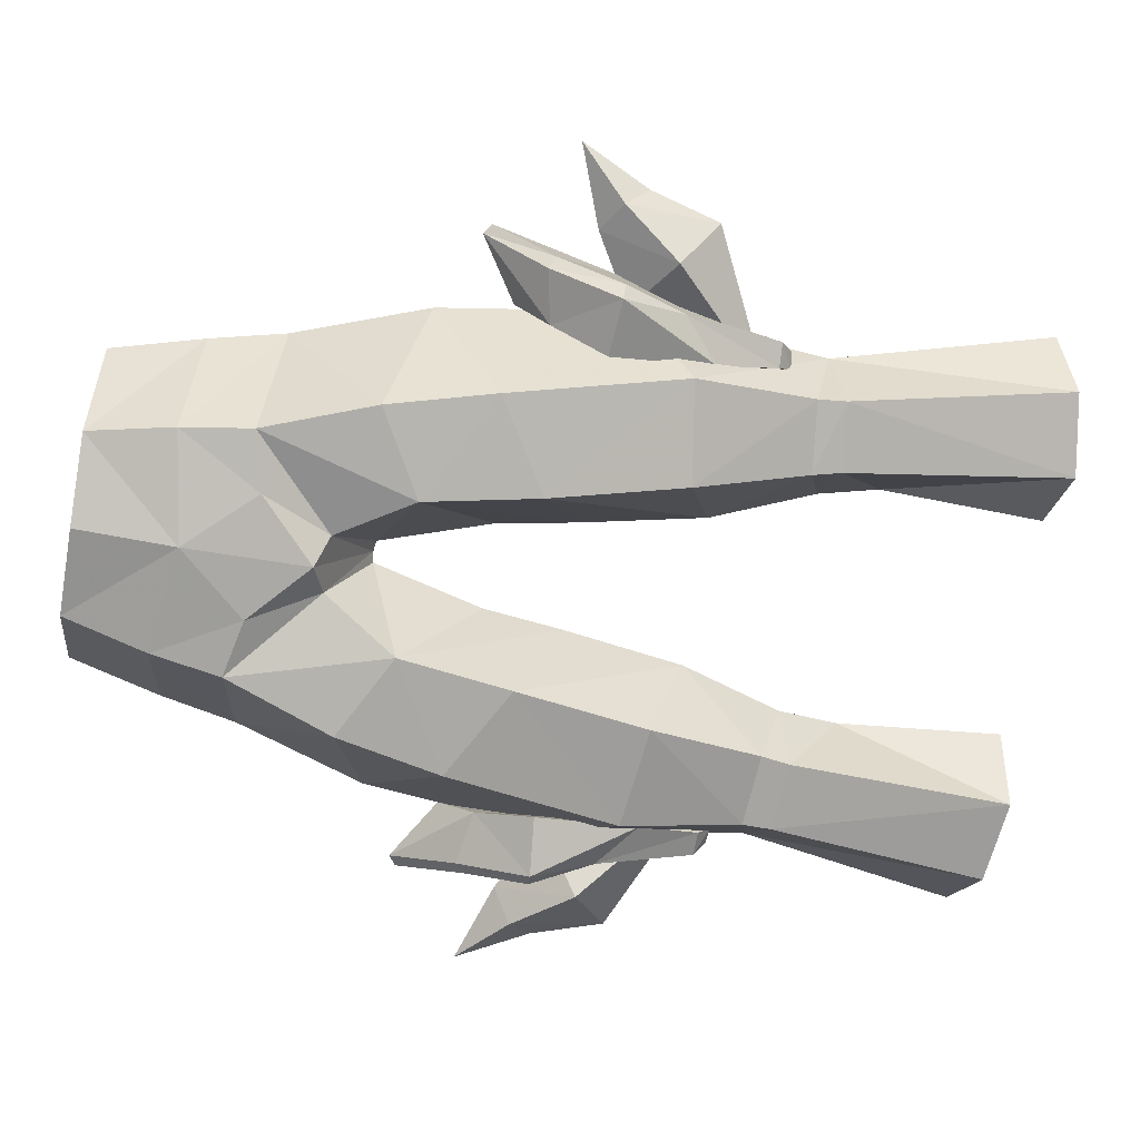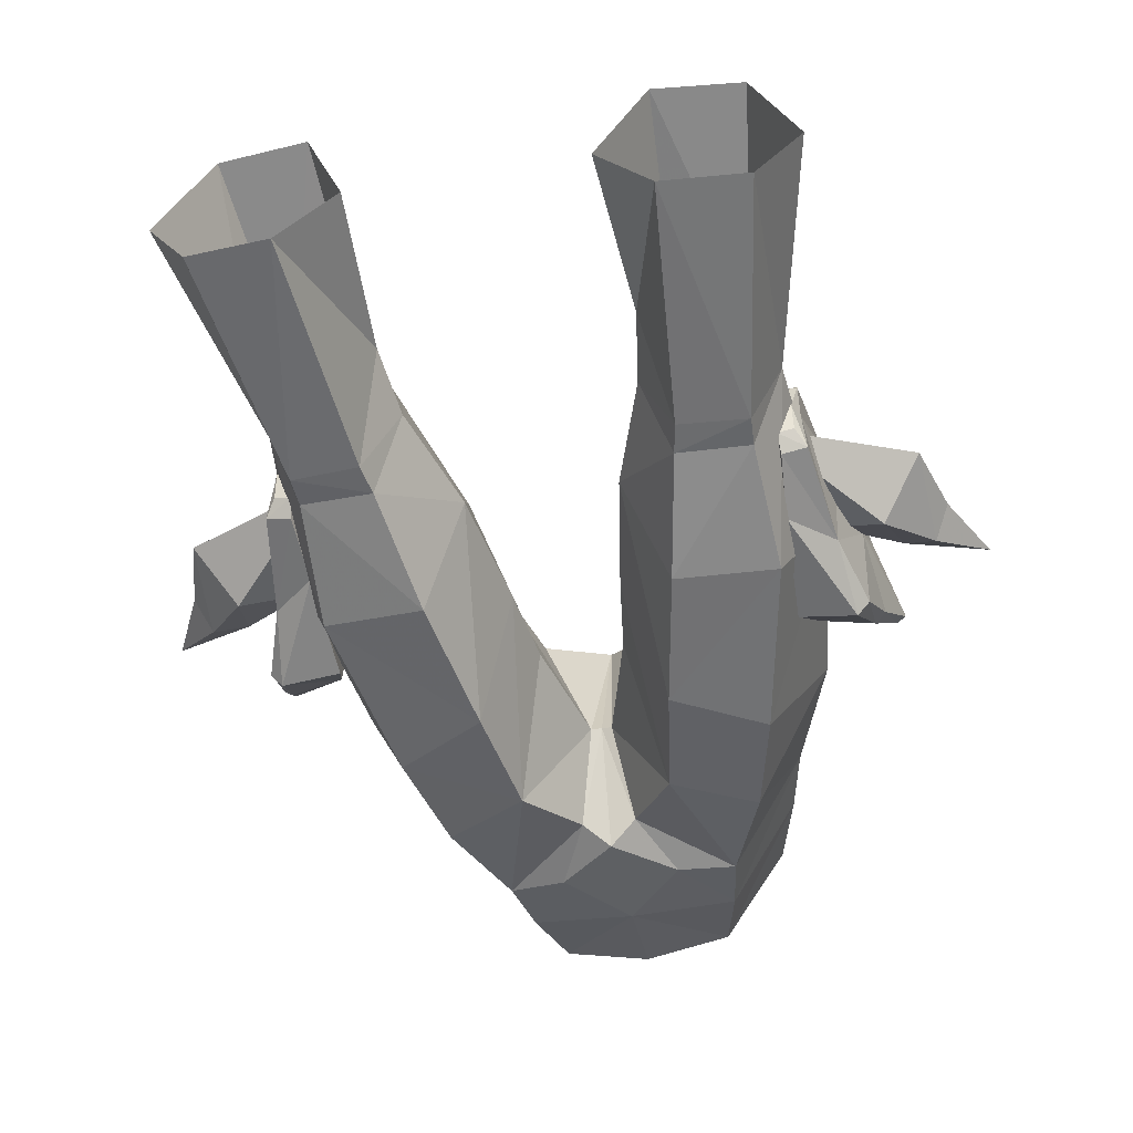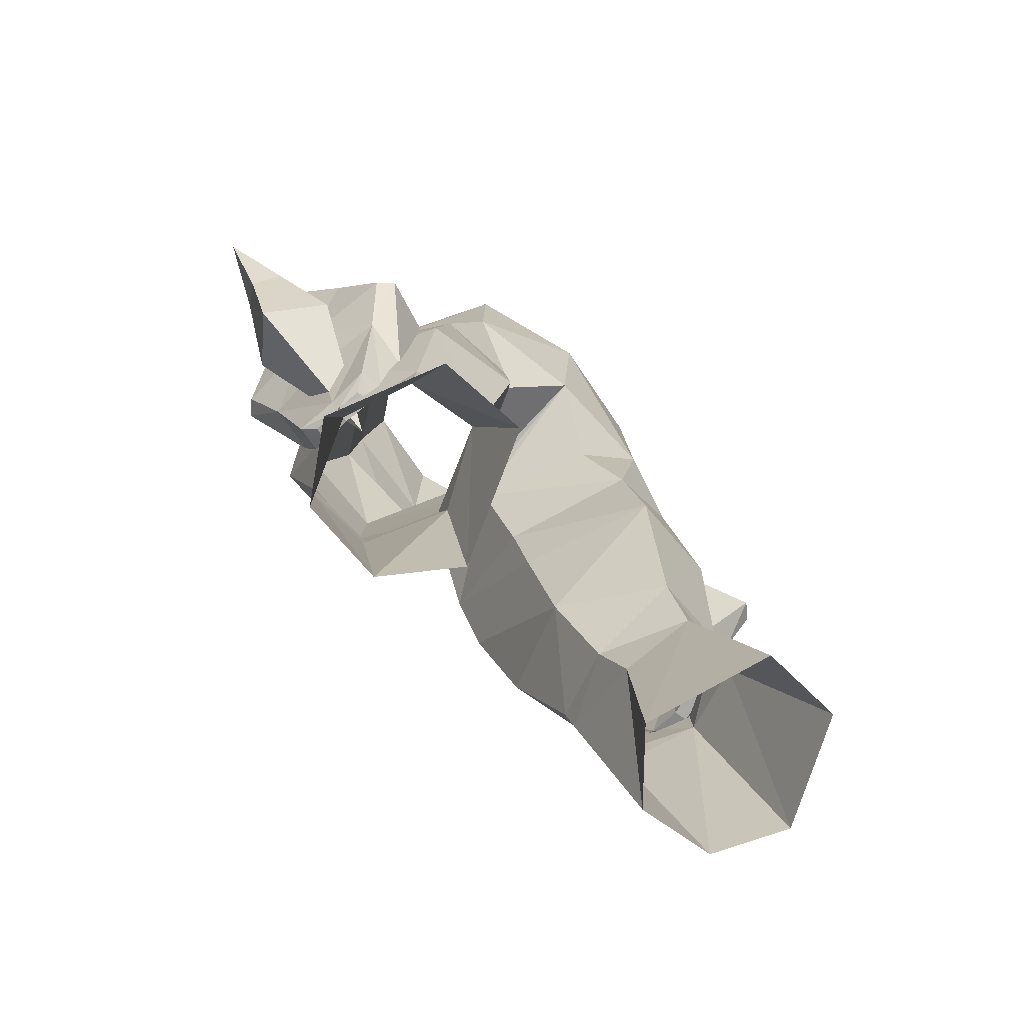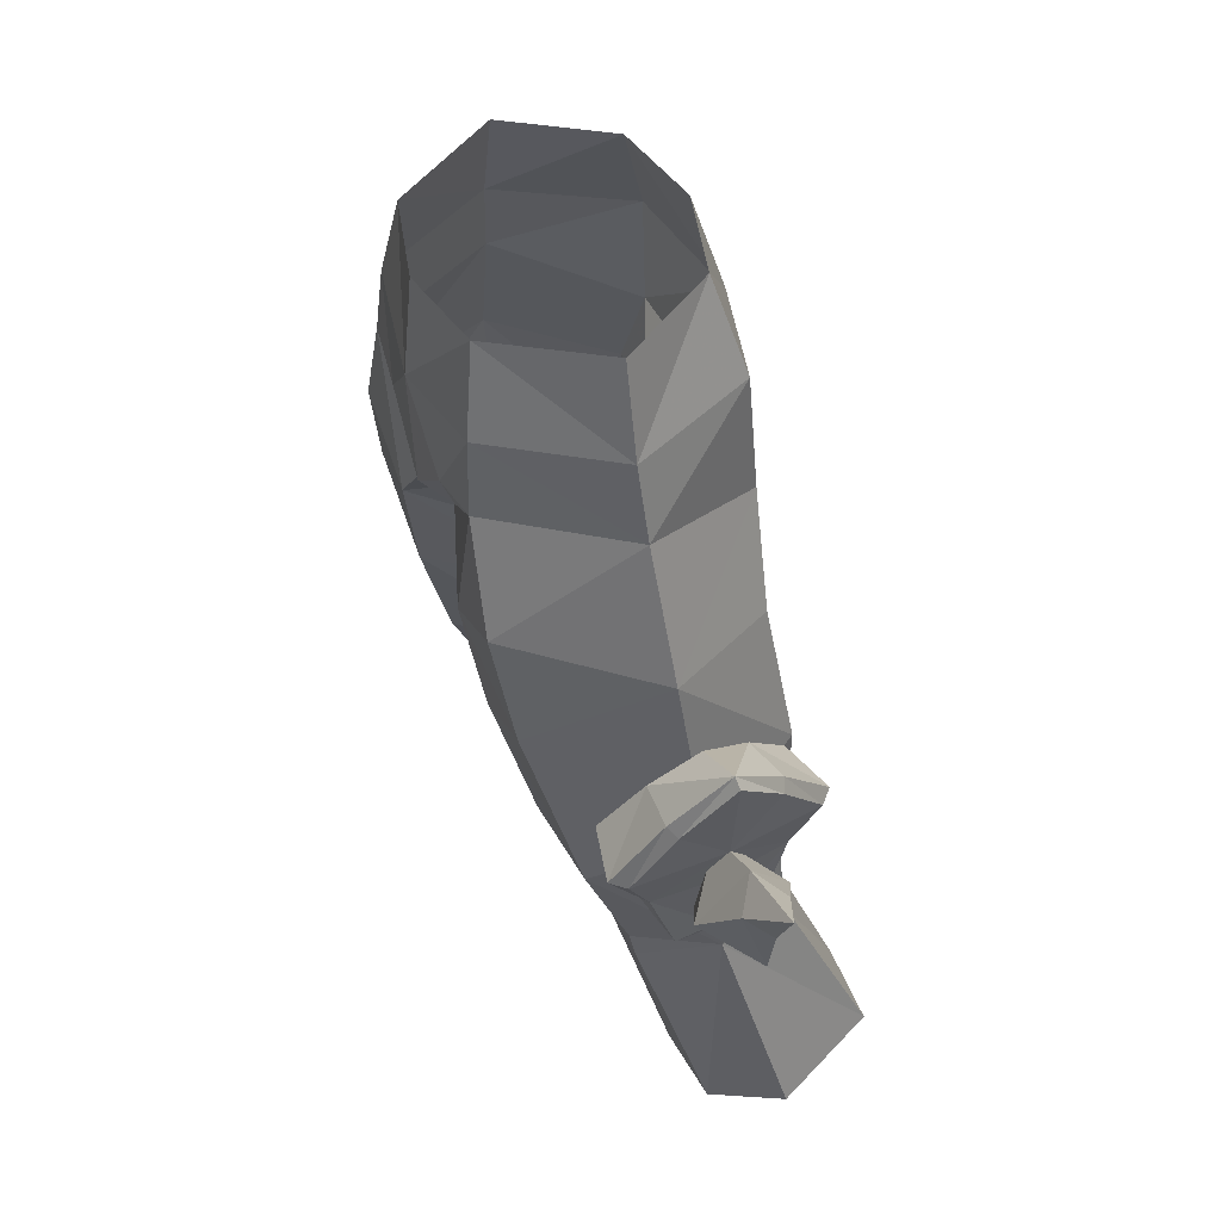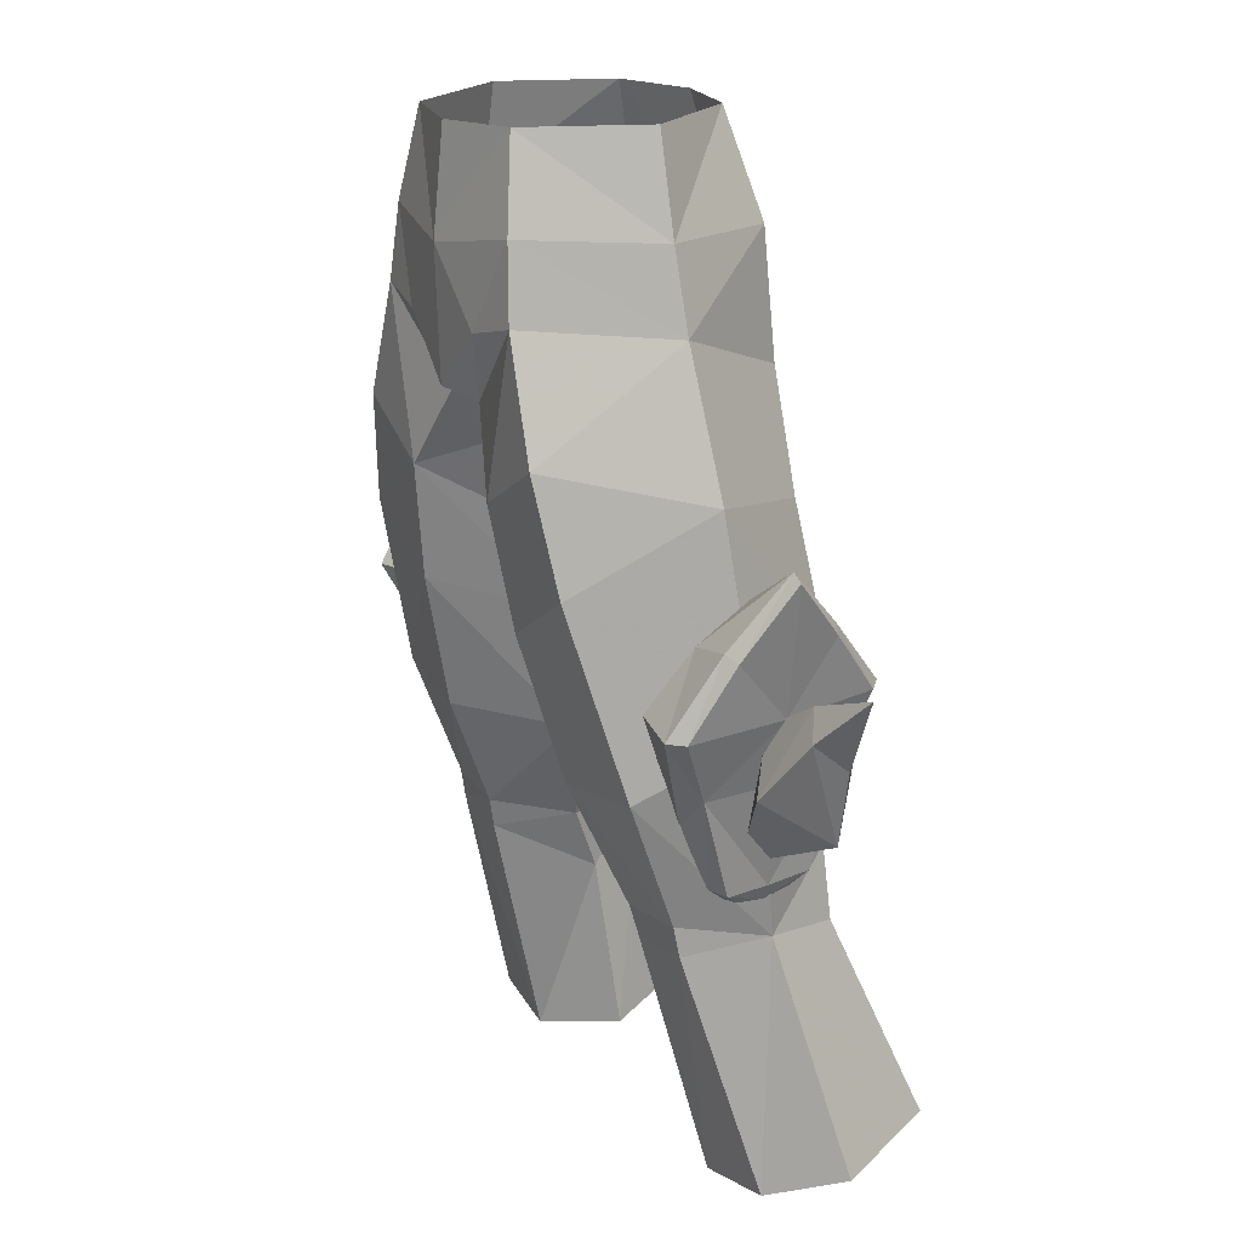
<metadata>
{"format":"obj","ext":"obj","renderer":"f3d","projection":"perspective","resolution":1024,"background":"white","views":[{"elev":-78.7,"azim":81.0,"up":"+Y"},{"elev":-41.0,"azim":-169.0,"up":"+Y"},{"elev":-69.6,"azim":136.4,"up":"+Z"},{"elev":48.7,"azim":68.7,"up":"+Z"},{"elev":18.2,"azim":61.6,"up":"+Z"}]}
</metadata>
<code>
g robber_trousers_male_52770
v 6.619 -0.5842 53
v 5.709 -0.5888 56.5
v 3.261 -4.441 56.37
v 3.99 -4.938 53.08
v 9.888 0.7513 37.79
v 9.169 1.787 30.53
v 7.989 4.419 32.81
v 7.565 4.718 39.09
v 1.543 -0.4125 41.74
v 3.461 4.397 43.04
v 3.82 5.175 38.94
v 1.97 0.01949 38.72
v 4.315 4.003 52.89
v 3.366 2.963 56.64
v 7.248 -0.4087 50.12
v 4.396 -5.127 50.38
v 4.916 4.761 32.63
v 2.769 0.7058 34.03
v 8.215 -2.97 35.61
v 6.865 -4.677 42.22
v 3.429 -4.562 40.19
v 4.408 -3.261 35.09
v 7.965 -1.233 31.01
v 5.239 -1.368 30.76
v 9.287 7.798 22.72
v 8.281 4.586 30.18
v 11.11 3.837 21.97
v 5.968 7.921 22.47
v 5.579 4.991 29.93
v 6.285 1.126 20.81
v 9.439 1.364 21.24
v 8.033 -1.036 29.92
v 5.457 -1.113 29.64
v 1.97 0.01949 38.72
v 2.739 -5.173 44.47
v 1.543 -0.4125 41.74
v 0.9672 -4.535 47.33
v -0.06428 -5.395 47.74
v -0.06428 -1.005 45.98
v 0.3428 -1.05 45.92
v 4.177 3.435 21.22
v 4.527 2.588 27.68
v -0.06428 -5.171 56.27
v -0.06428 -5.555 52.42
v 5.903 -5.221 46.22
v 8.943 -0.08819 45.13
v 6.361 4.08 44.33
v 0.3428 -1.05 45.92
v 2.196 3.373 45.99
v -3.389 -4.441 56.37
v -5.837 -0.5888 56.5
v -6.748 -0.5842 53
v -4.119 -4.938 53.08
v -6.414 1.126 20.81
v -4.306 3.435 21.22
v -4.656 2.588 27.68
v -5.585 -1.113 29.64
v -8.118 4.419 32.81
v -9.297 1.787 30.53
v -10.02 0.7513 37.79
v -7.694 4.718 39.09
v -9.567 1.364 21.24
v -8.162 -1.036 29.92
v -11.23 3.837 21.97
v -3.948 5.175 38.94
v -3.59 4.397 43.04
v -1.671 -0.4125 41.74
v -2.098 0.01948 38.72
v -3.495 2.963 56.64
v -4.444 4.003 52.89
v -7.377 -0.4087 50.12
v -4.525 -5.127 50.38
v -2.898 0.7058 34.03
v -5.045 4.761 32.63
v -3.558 -4.562 40.19
v -6.994 -4.677 42.22
v -8.344 -2.97 35.61
v -4.537 -3.261 35.09
v -8.093 -1.233 31.01
v -5.368 -1.368 30.76
v -6.096 7.921 22.47
v -9.415 7.798 22.72
v -8.409 4.586 30.18
v -5.708 4.991 29.93
v -2.867 -5.173 44.47
v -2.098 0.01948 38.72
v -1.671 -0.4125 41.74
v -0.06428 -1.005 45.98
v -0.06428 -5.395 47.74
v -1.096 -4.535 47.33
v -0.4714 -1.05 45.92
v -4.656 2.588 27.68
v -4.306 3.435 21.22
v -0.06428 -5.555 52.42
v -0.06428 -5.171 56.27
v -6.031 -5.221 46.22
v -9.072 -0.08819 45.13
v -6.489 4.08 44.33
v -0.4714 -1.05 45.92
v -2.325 3.373 45.99
v 4.527 2.588 27.68
v 4.177 3.435 21.22
v 4.151 1.604 30.07
v 4.151 1.604 30.07
v -0.06428 4.623 48.42
v 4.659 4.264 48.36
v 2.202 -5.344 49.87
v -0.06428 -1.005 45.98
v 2.769 0.7058 34.03
v -0.06428 3.75 56.66
v -0.06428 5.061 52.5
v -4.28 1.604 30.07
v -4.788 4.264 48.36
v -0.06428 4.623 48.42
v -2.331 -5.344 49.87
v -0.06428 -1.005 45.98
v -4.28 1.604 30.07
v -2.898 0.7058 34.03
v -0.06428 3.75 56.66
v -0.06428 5.061 52.5
v 9.075 -1.147 40.9
v 11.09 -1.287 41.28
v 11.8 0.6689 43.8
v 9.435 0.6219 42.3
v 11.06 0.9931 38.78
v 11.51 -1.014 41.03
v 11.06 -2.526 38.51
v 10.59 -3.077 38.53
v 11.06 -2.526 38.51
v 11.51 -1.014 41.03
v 8.704 0.1568 32.01
v 8.762 -0.4435 32.49
v 8.594 -1.401 34.78
v 9.196 1.046 36.38
v 8.457 -2.664 38.71
v 8.75 1.346 31.94
v 9.313 0.3198 32.07
v 8.704 0.1568 32.01
v 8.75 1.346 31.94
v 9.272 1.377 31.99
v 12.17 0.7151 43.52
v 12.17 0.7151 43.52
v 10.25 -1.462 36.19
v 10.25 -1.462 36.19
v 11.06 -2.526 38.51
v 10.59 -3.077 38.53
v 8.594 -1.401 34.78
v 8.457 -2.664 38.71
v 10.32 1.124 36.34
v 9.702 -0.2447 32.51
v 9.537 1.353 32.56
v 8.762 -0.4435 32.49
v 9.702 -0.2447 32.51
v 9.313 0.3198 32.07
v 9.272 1.377 31.99
v 8.829 2.513 41.17
v 9.435 0.6219 42.3
v 11.8 0.6689 43.8
v 10.81 2.862 41.59
v 11.06 0.9931 38.78
v 10.58 4.48 39.03
v 11.26 2.688 41.31
v 11.26 2.688 41.31
v 10.58 4.48 39.03
v 10.05 4.956 39.13
v 8.547 2.495 32.19
v 8.258 3.6 35.15
v 8.529 3.021 32.75
v 9.196 1.046 36.38
v 8.829 2.513 41.17
v 7.993 4.24 39.23
v 7.993 4.24 39.23
v 8.75 1.346 31.94
v 9.173 2.408 32.23
v 9.272 1.377 31.99
v 8.75 1.346 31.94
v 8.547 2.495 32.19
v 9.435 0.6219 42.3
v 12.17 0.7151 43.52
v 12.17 0.7151 43.52
v 9.905 3.672 36.57
v 9.905 3.672 36.57
v 10.05 4.956 39.13
v 10.58 4.48 39.03
v 8.258 3.6 35.15
v 7.993 4.24 39.23
v 10.32 1.124 36.34
v 9.537 1.353 32.56
v 9.487 2.948 32.75
v 9.487 2.948 32.75
v 8.529 3.021 32.75
v 9.272 1.377 31.99
v 9.173 2.408 32.23
v 7.894 1.231 32.71
v 13.47 1.413 35.31
v 11.93 -0.5786 36.64
v 13.67 0.2882 38.91
v 14.25 1.261 38.06
v 12.54 1.025 39.68
v 9.892 0.9589 38.18
v 11.93 -0.5786 36.64
v 13.67 0.2882 38.91
v 7.894 1.231 32.71
v 15.59 1.149 40.77
v 15.59 1.149 40.77
v 11.69 2.963 36.9
v 13.47 1.413 35.31
v 7.894 1.231 32.71
v 13.56 2.012 39.04
v 14.25 1.261 38.06
v 12.54 1.025 39.68
v 13.56 2.012 39.04
v 11.69 2.963 36.9
v 9.892 0.9589 38.18
v 7.894 1.231 32.71
v 15.59 1.149 40.77
v 15.59 1.149 40.77
v -9.204 -1.147 40.9
v -9.563 0.6219 42.3
v -11.93 0.6688 43.8
v -11.22 -1.287 41.28
v -11.19 0.9931 38.78
v -11.18 -2.526 38.51
v -11.64 -1.014 41.03
v -11.64 -1.014 41.03
v -11.18 -2.526 38.51
v -10.72 -3.077 38.53
v -8.832 0.1568 32.01
v -8.722 -1.401 34.78
v -8.89 -0.4436 32.49
v -9.324 1.046 36.38
v -8.585 -2.664 38.71
v -8.878 1.346 31.94
v -9.442 0.3198 32.07
v -9.401 1.377 31.99
v -8.878 1.346 31.94
v -8.832 0.1568 32.01
v -12.3 0.7151 43.52
v -12.3 0.7151 43.52
v -10.38 -1.462 36.19
v -10.38 -1.462 36.19
v -10.72 -3.077 38.53
v -11.18 -2.526 38.51
v -8.722 -1.401 34.78
v -8.585 -2.664 38.71
v -10.45 1.124 36.34
v -9.666 1.353 32.56
v -9.83 -0.2447 32.51
v -9.83 -0.2447 32.51
v -8.89 -0.4436 32.49
v -9.401 1.377 31.99
v -9.442 0.3198 32.07
v -8.958 2.513 41.17
v -10.94 2.861 41.59
v -11.93 0.6688 43.8
v -9.563 0.6219 42.3
v -11.19 0.9931 38.78
v -11.39 2.688 41.31
v -10.71 4.48 39.03
v -10.18 4.956 39.13
v -10.71 4.48 39.03
v -11.39 2.688 41.31
v -8.675 2.495 32.19
v -8.658 3.021 32.75
v -8.386 3.6 35.15
v -9.324 1.046 36.38
v -8.121 4.24 39.23
v -8.958 2.513 41.17
v -8.121 4.24 39.23
v -8.878 1.346 31.94
v -9.302 2.408 32.23
v -8.675 2.495 32.19
v -8.878 1.346 31.94
v -9.401 1.377 31.99
v -9.563 0.6219 42.3
v -12.3 0.7151 43.52
v -12.3 0.7151 43.52
v -10.03 3.672 36.57
v -10.03 3.672 36.57
v -10.71 4.48 39.03
v -10.18 4.956 39.13
v -8.386 3.6 35.15
v -8.121 4.24 39.23
v -10.45 1.124 36.34
v -9.616 2.948 32.75
v -9.666 1.353 32.56
v -8.658 3.021 32.75
v -9.616 2.948 32.75
v -9.302 2.408 32.23
v -9.401 1.377 31.99
v -12.06 -0.5787 36.64
v -13.59 1.413 35.31
v -8.023 1.231 32.71
v -13.8 0.2882 38.91
v -14.38 1.261 38.06
v -12.67 1.025 39.68
v -13.8 0.2882 38.91
v -12.06 -0.5787 36.64
v -10.02 0.9589 38.18
v -8.023 1.231 32.71
v -15.72 1.149 40.77
v -15.72 1.149 40.77
v -8.023 1.231 32.71
v -13.59 1.413 35.31
v -11.82 2.963 36.9
v -13.69 2.012 39.04
v -14.38 1.261 38.06
v -12.67 1.025 39.68
v -10.02 0.9589 38.18
v -11.82 2.963 36.9
v -13.69 2.012 39.04
v -8.023 1.231 32.71
v -15.72 1.149 40.77
v -15.72 1.149 40.77
f 1 2 3
f 3 4 1
f 5 6 7
f 7 8 5
f 9 10 11
f 11 12 9
f 1 13 14
f 14 2 1
f 15 1 4
f 4 16 15
f 11 17 18
f 18 12 11
f 19 20 21
f 21 22 19
f 23 19 22
f 22 24 23
f 25 26 6
f 6 27 25
f 26 25 28
f 28 29 26
f 30 31 32
f 32 33 30
f 34 21 35
f 35 36 34
f 26 29 17
f 17 7 26
f 17 11 8
f 8 7 17
f 37 38 39
f 39 40 37
f 41 42 29
f 29 28 41
f 3 43 44
f 44 4 3
f 15 16 45
f 45 46 15
f 32 23 24
f 24 33 32
f 20 45 35
f 35 21 20
f 11 10 47
f 47 8 11
f 10 9 48
f 48 49 10
f 50 51 52
f 52 53 50
f 54 55 56
f 56 57 54
f 58 59 60
f 60 61 58
f 62 63 59
f 59 64 62
f 65 66 67
f 67 68 65
f 69 70 52
f 52 51 69
f 53 52 71
f 71 72 53
f 73 74 65
f 65 68 73
f 75 76 77
f 77 78 75
f 78 77 79
f 79 80 78
f 81 82 83
f 83 84 81
f 63 62 54
f 54 57 63
f 85 75 86
f 86 87 85
f 74 84 83
f 83 58 74
f 61 65 74
f 74 58 61
f 88 89 90
f 90 91 88
f 84 92 93
f 93 81 84
f 94 95 50
f 50 53 94
f 96 72 71
f 71 97 96
f 80 79 63
f 63 57 80
f 85 96 76
f 76 75 85
f 98 66 65
f 65 61 98
f 99 67 66
f 66 100 99
f 31 27 6
f 6 32 31
f 64 59 83
f 83 82 64
f 30 33 101
f 101 102 30
f 101 33 103
f 7 6 26
f 17 104 18
f 49 105 106
f 8 47 46
f 106 10 49
f 44 38 107
f 1 15 13
f 4 44 107
f 37 107 38
f 105 48 108
f 35 45 16
f 46 20 5
f 5 8 46
f 4 107 16
f 13 15 106
f 103 24 109
f 19 23 6
f 29 104 17
f 42 104 29
f 5 19 6
f 21 34 109
f 21 109 22
f 5 20 19
f 106 15 46
f 110 14 111
f 37 16 107
f 37 40 35
f 37 35 16
f 13 106 111
f 103 33 24
f 23 32 6
f 24 22 109
f 45 20 46
f 106 105 111
f 14 13 111
f 47 106 46
f 106 47 10
f 35 40 36
f 105 49 48
f 58 83 59
f 74 73 112
f 100 113 114
f 61 97 98
f 113 100 66
f 94 115 89
f 52 70 71
f 53 115 94
f 90 89 115
f 114 116 99
f 85 72 96
f 97 60 76
f 60 97 61
f 53 72 115
f 70 113 71
f 117 118 80
f 77 59 79
f 84 74 112
f 92 84 112
f 60 59 77
f 75 118 86
f 75 78 118
f 60 77 76
f 113 97 71
f 119 120 69
f 90 115 72
f 90 85 91
f 90 72 85
f 70 120 113
f 117 80 57
f 79 59 63
f 80 118 78
f 96 97 76
f 113 120 114
f 69 120 70
f 98 97 113
f 113 66 98
f 85 87 91
f 114 99 100
f 56 117 57
f 121 122 123
f 123 124 121
f 125 126 127
f 122 128 129
f 129 130 122
f 131 132 133
f 134 135 121
f 128 122 121
f 121 135 128
f 131 134 136
f 137 138 139
f 139 140 137
f 124 134 121
f 123 122 130
f 130 141 123
f 125 142 126
f 125 127 143
f 144 145 146
f 144 146 147
f 147 146 148
f 133 135 134
f 125 143 149
f 143 150 151
f 144 147 152
f 152 153 144
f 153 152 138
f 138 137 153
f 150 154 155
f 155 151 150
f 143 151 149
f 131 133 134
f 156 157 158
f 158 159 156
f 160 161 162
f 159 163 164
f 164 165 159
f 166 167 168
f 169 170 171
f 165 172 156
f 156 159 165
f 166 173 169
f 174 175 176
f 176 177 174
f 178 170 169
f 158 179 163
f 163 159 158
f 160 162 180
f 160 181 161
f 182 183 184
f 182 185 183
f 185 186 183
f 167 169 171
f 160 187 181
f 181 188 189
f 182 190 191
f 191 185 182
f 190 174 177
f 177 191 190
f 189 188 192
f 192 193 189
f 181 187 188
f 166 169 167
f 194 195 196
f 197 196 195
f 195 198 197
f 199 200 201
f 201 202 199
f 200 203 201
f 204 199 202
f 205 197 198
f 206 207 208
f 209 210 207
f 207 206 209
f 211 212 213
f 213 214 211
f 214 213 215
f 216 212 211
f 217 210 209
f 218 219 220
f 220 221 218
f 222 223 224
f 221 225 226
f 226 227 221
f 228 229 230
f 231 218 232
f 227 232 218
f 218 221 227
f 228 233 231
f 234 235 236
f 236 237 234
f 219 218 231
f 220 238 225
f 225 221 220
f 222 224 239
f 222 240 223
f 241 242 243
f 241 244 242
f 244 245 242
f 229 231 232
f 222 246 240
f 240 247 248
f 241 249 250
f 250 244 241
f 249 234 237
f 237 250 249
f 248 247 251
f 251 252 248
f 240 246 247
f 228 231 229
f 253 254 255
f 255 256 253
f 257 258 259
f 254 260 261
f 261 262 254
f 263 264 265
f 266 267 268
f 260 254 253
f 253 269 260
f 263 266 270
f 271 272 273
f 273 274 271
f 275 266 268
f 255 254 262
f 262 276 255
f 257 277 258
f 257 259 278
f 279 280 281
f 279 281 282
f 282 281 283
f 265 267 266
f 257 278 284
f 278 285 286
f 279 282 287
f 287 288 279
f 288 287 272
f 272 271 288
f 285 289 290
f 290 286 285
f 278 286 284
f 263 265 266
f 291 292 293
f 294 295 292
f 292 291 294
f 296 297 298
f 298 299 296
f 299 298 300
f 301 297 296
f 302 295 294
f 303 304 305
f 306 305 304
f 304 307 306
f 308 309 310
f 310 311 308
f 309 312 310
f 313 308 311
f 314 306 307

</code>
